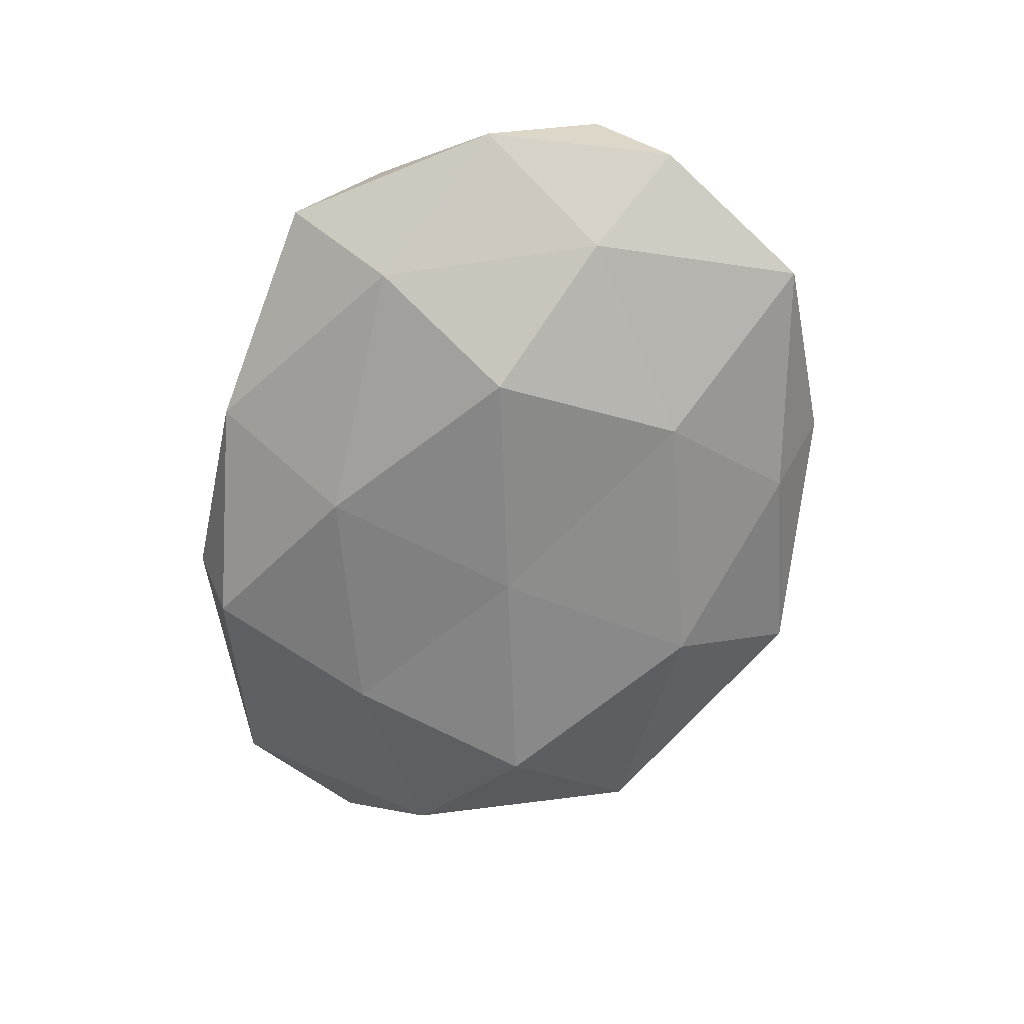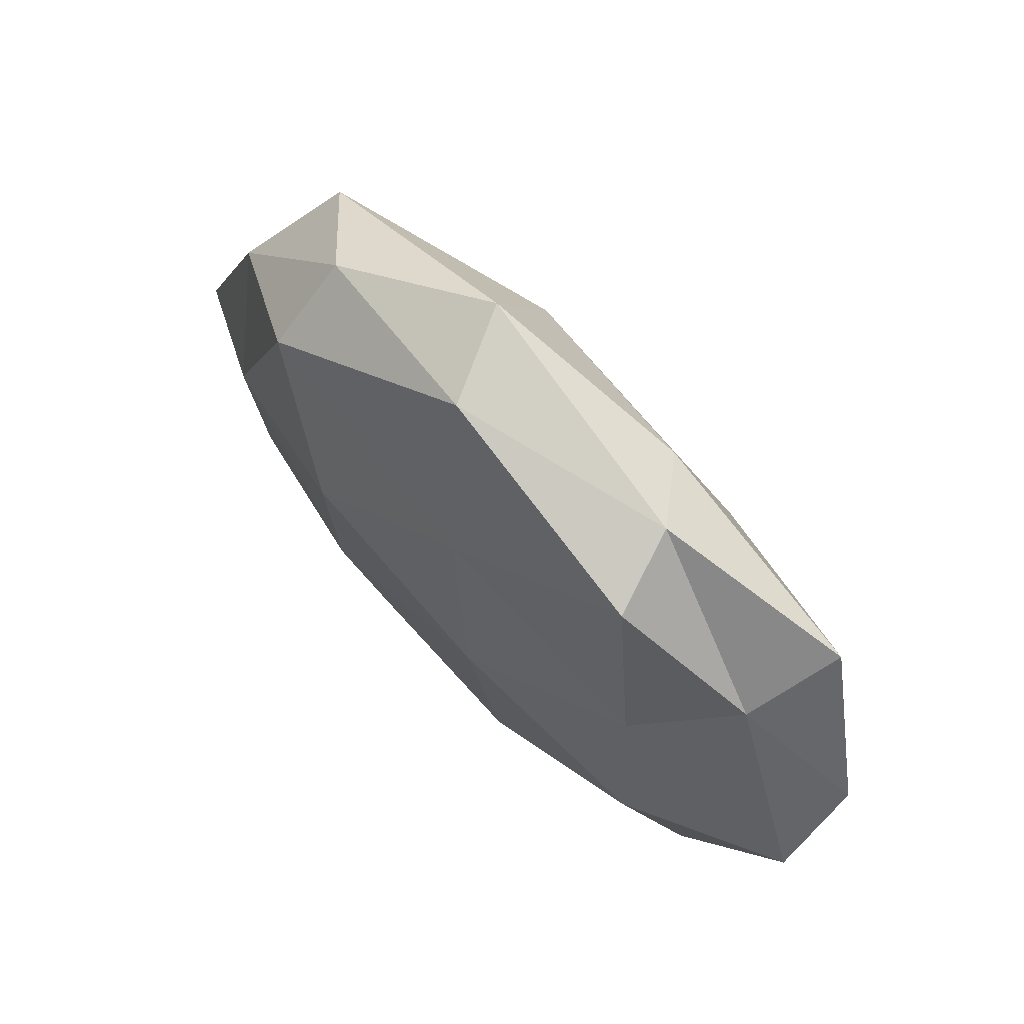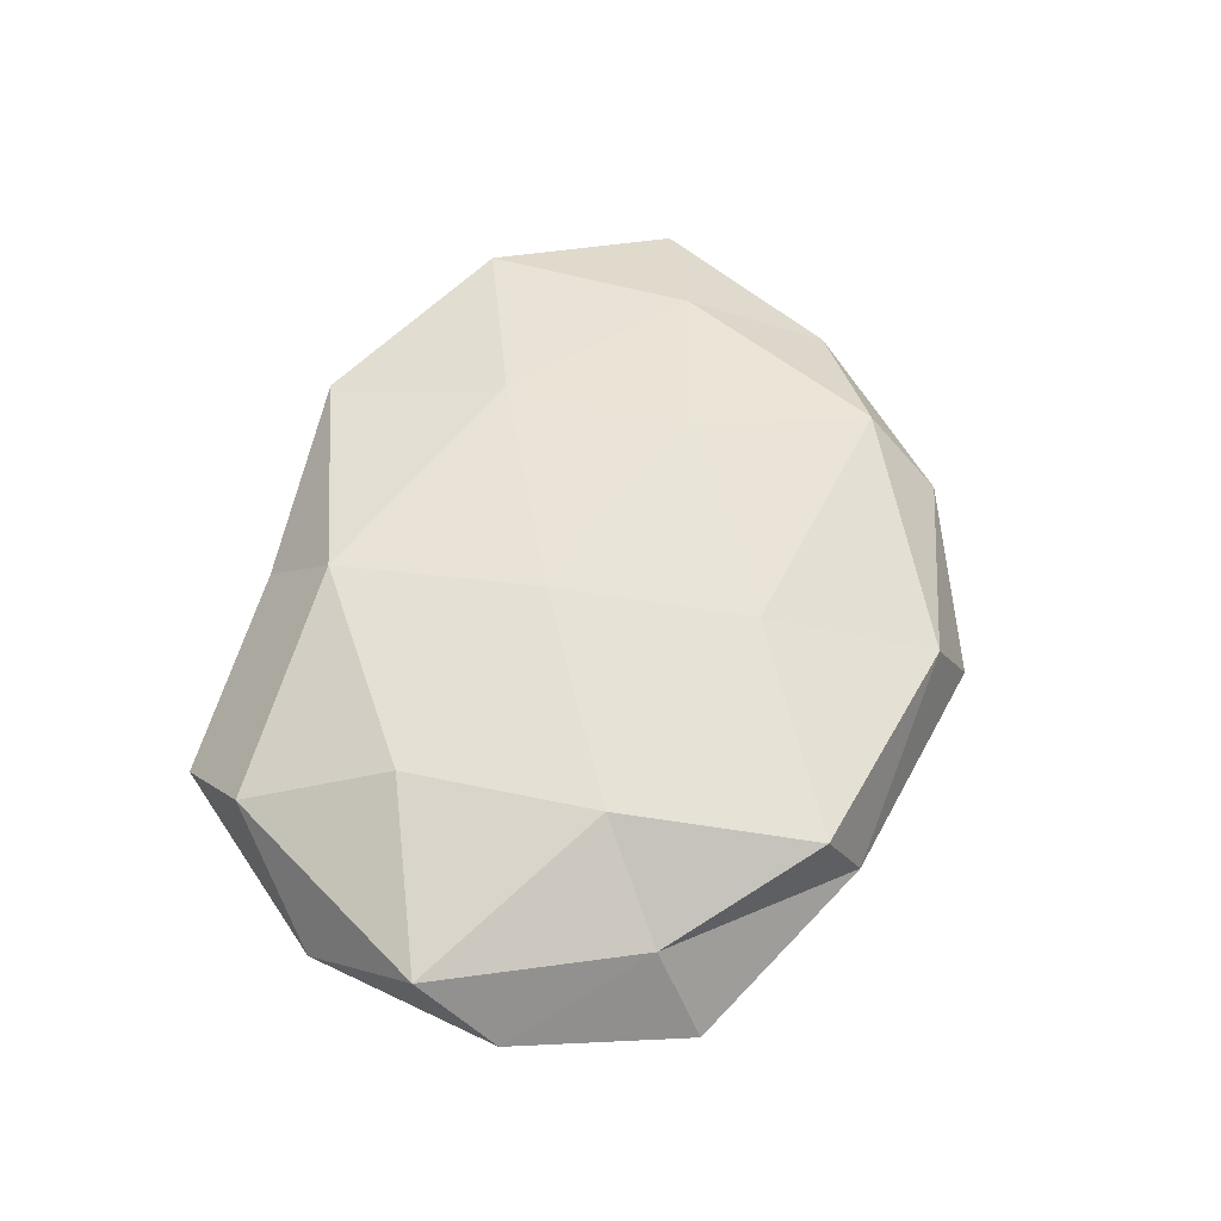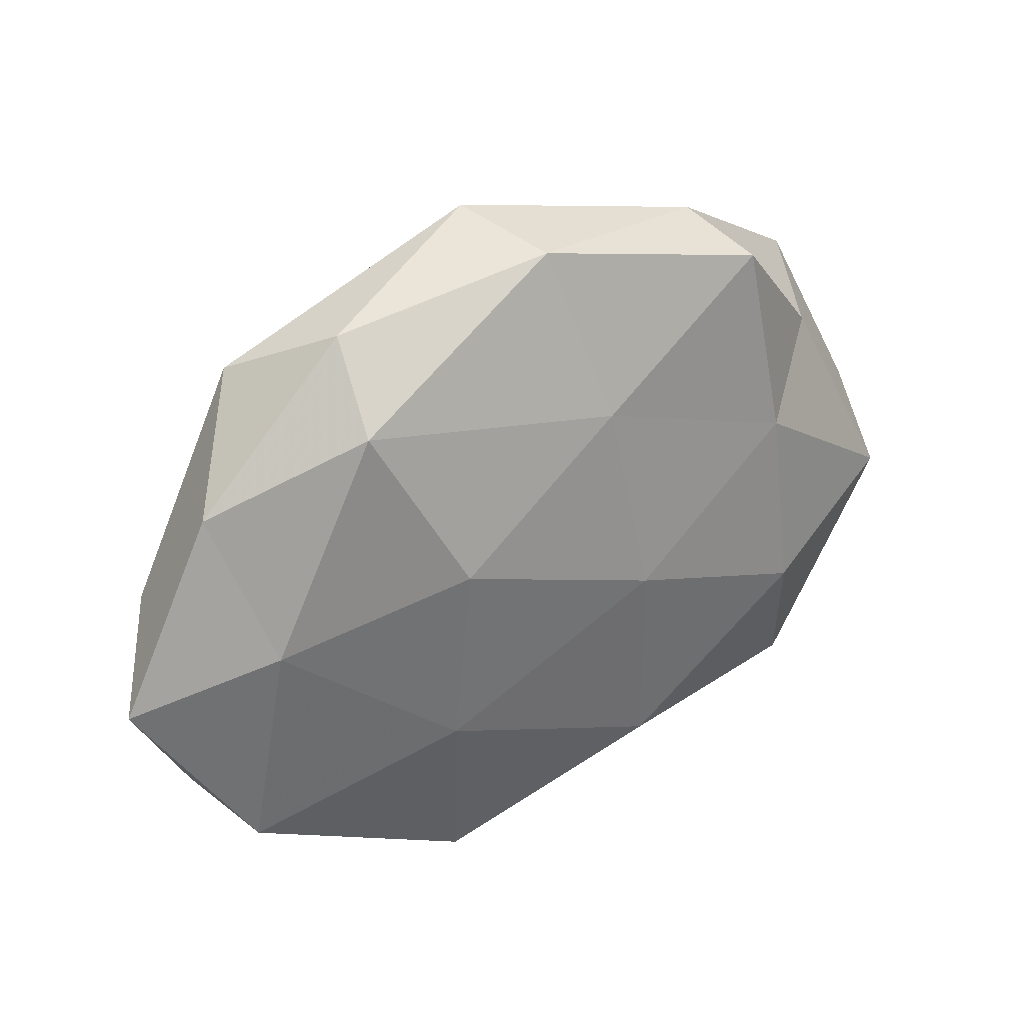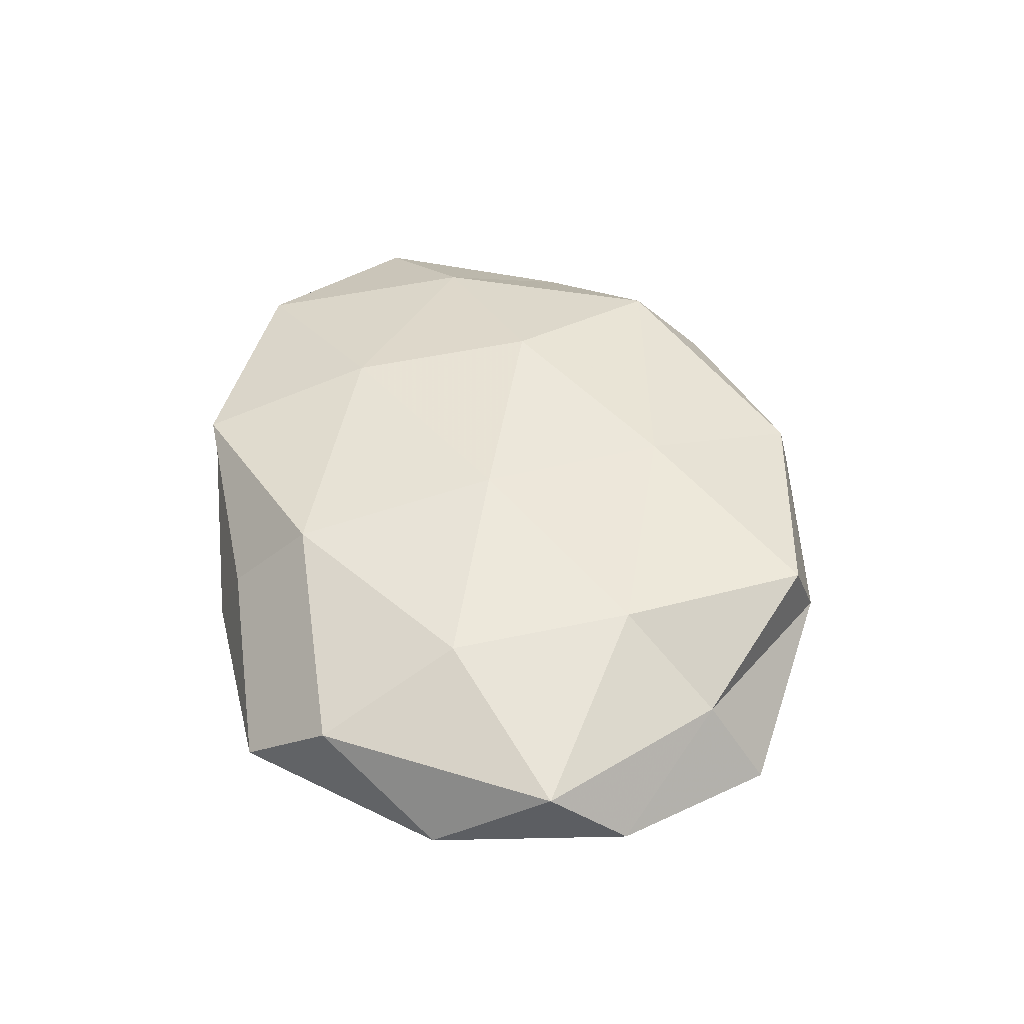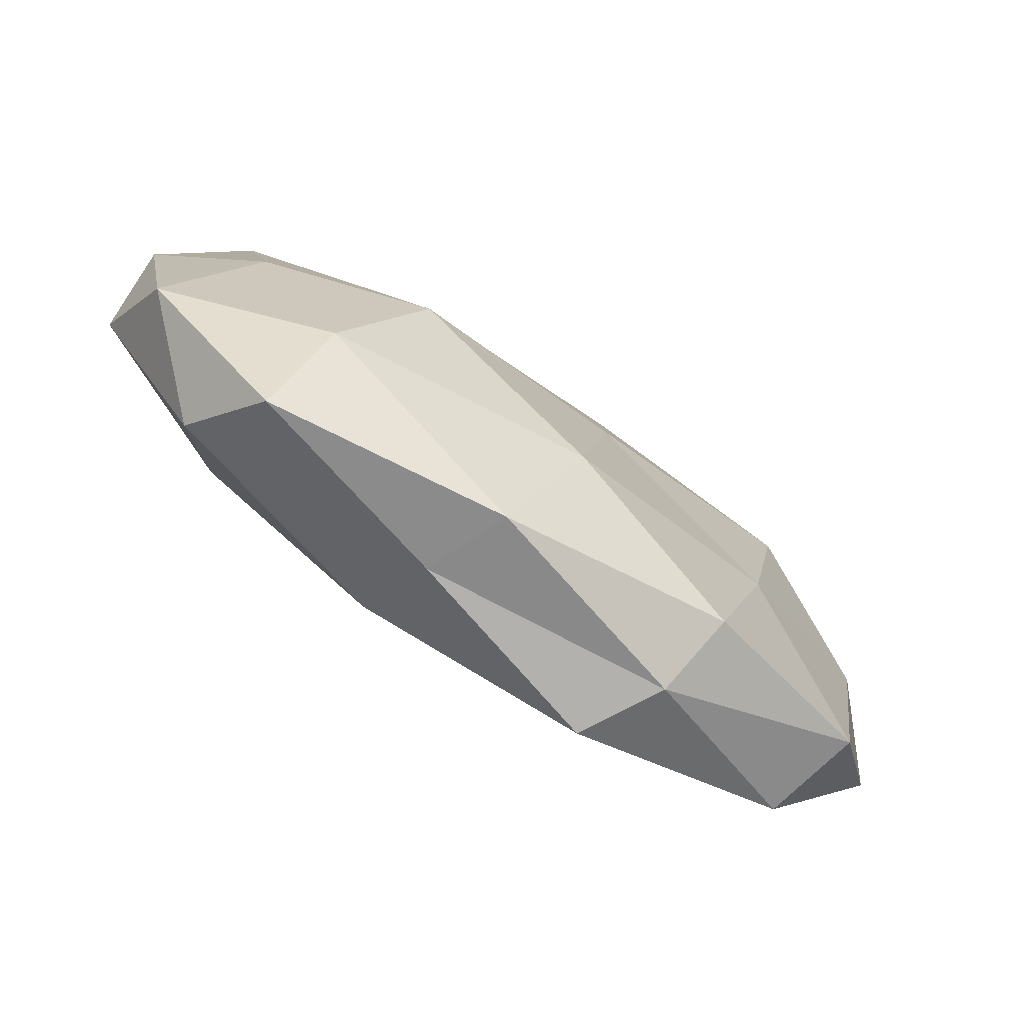
<metadata>
{"format":"obj","ext":"obj","renderer":"f3d","projection":"perspective","resolution":1024,"background":"white","views":[{"elev":-65.6,"azim":72.2,"up":"+Z"},{"elev":64.9,"azim":45.4,"up":"+Y"},{"elev":58.1,"azim":106.4,"up":"+Z"},{"elev":30.6,"azim":-34.0,"up":"+Y"},{"elev":46.9,"azim":79.3,"up":"+Z"},{"elev":-78.2,"azim":145.5,"up":"+Y"}]}
</metadata>
<code>
v 0.0102 -0.02923 0.0137
v -0.008842 0.03035 -0.01354
v 0.0396 -0.03051 0.007098
v -0.01941 0.007006 0.01685
v 0.04291 0.02065 0.004494
v 0.05537 -0.003702 0.00754
v 0.003784 -0.04191 -0.007234
v 0.04701 0.02715 -0.006413
v -0.01769 -0.03956 0.009701
v 0.03108 -0.02655 -0.0113
v -0.05949 -0.006539 0.002358
v 0.04345 -0.0003672 -0.01003
v 0.02293 0.01768 -0.01462
v 0.05633 0.006161 -0.001597
v -0.04561 -0.02715 0.007047
v -0.03027 0.02745 0.01223
v 0.03328 -0.04029 -0.002622
v -0.006035 0.002998 -0.01619
v 0.007553 -0.0389 0.003471
v -0.02508 -0.03463 -0.01007
v 0.007733 -0.00286 0.01686
v -0.05244 0.003766 -0.006776
v -0.002159 0.04265 0.007935
v -0.04915 -0.02436 -0.004688
v -0.02044 -0.01688 0.01467
v -0.023 -0.03962 -0.0004184
v 0.003365 0.02174 0.01454
v 0.01764 0.03604 -0.008233
v -0.04277 0.0005286 0.01086
v 0.02292 -0.007484 -0.01776
v -0.0287 0.03682 0.002956
v -0.001939 -0.02363 -0.01529
v -0.00711 0.04614 -0.003452
v -0.04784 0.0177 0.002908
v -0.03109 -0.0116 -0.01278
v -0.03899 0.0315 -0.006688
v 0.03421 -0.01241 0.01423
v -0.03491 0.01345 -0.01462
v 0.02776 0.03613 0.01107
v 0.03192 0.01144 0.01304
v 0.05173 -0.01835 -0.002431
v 0.02478 0.03996 0.001018
f 12 13 8
f 14 5 6
f 14 8 5
f 14 12 8
f 10 17 7
f 13 18 2
f 3 1 19
f 19 1 9
f 17 3 19
f 19 7 17
f 11 24 15
f 11 22 24
f 25 9 1
f 15 9 25
f 25 1 21
f 4 25 21
f 15 26 9
f 26 7 19
f 9 26 19
f 26 20 7
f 24 26 15
f 24 20 26
f 16 4 27
f 21 27 4
f 16 27 23
f 28 13 2
f 8 13 28
f 11 15 29
f 29 4 16
f 29 25 4
f 15 25 29
f 12 10 30
f 12 30 13
f 13 30 18
f 31 16 23
f 10 7 32
f 32 7 20
f 30 10 32
f 32 18 30
f 2 33 28
f 23 33 31
f 11 34 22
f 11 29 34
f 29 16 34
f 34 16 31
f 24 35 20
f 22 35 24
f 35 18 32
f 20 35 32
f 36 33 2
f 36 31 33
f 34 36 22
f 34 31 36
f 3 37 1
f 6 37 3
f 21 1 37
f 2 18 38
f 35 38 18
f 22 38 35
f 38 36 2
f 22 36 38
f 23 27 39
f 5 40 6
f 40 27 21
f 6 40 37
f 37 40 21
f 5 39 40
f 40 39 27
f 6 3 41
f 41 10 12
f 14 6 41
f 14 41 12
f 41 3 17
f 41 17 10
f 8 42 5
f 8 28 42
f 42 33 23
f 42 28 33
f 5 42 39
f 39 42 23

</code>
